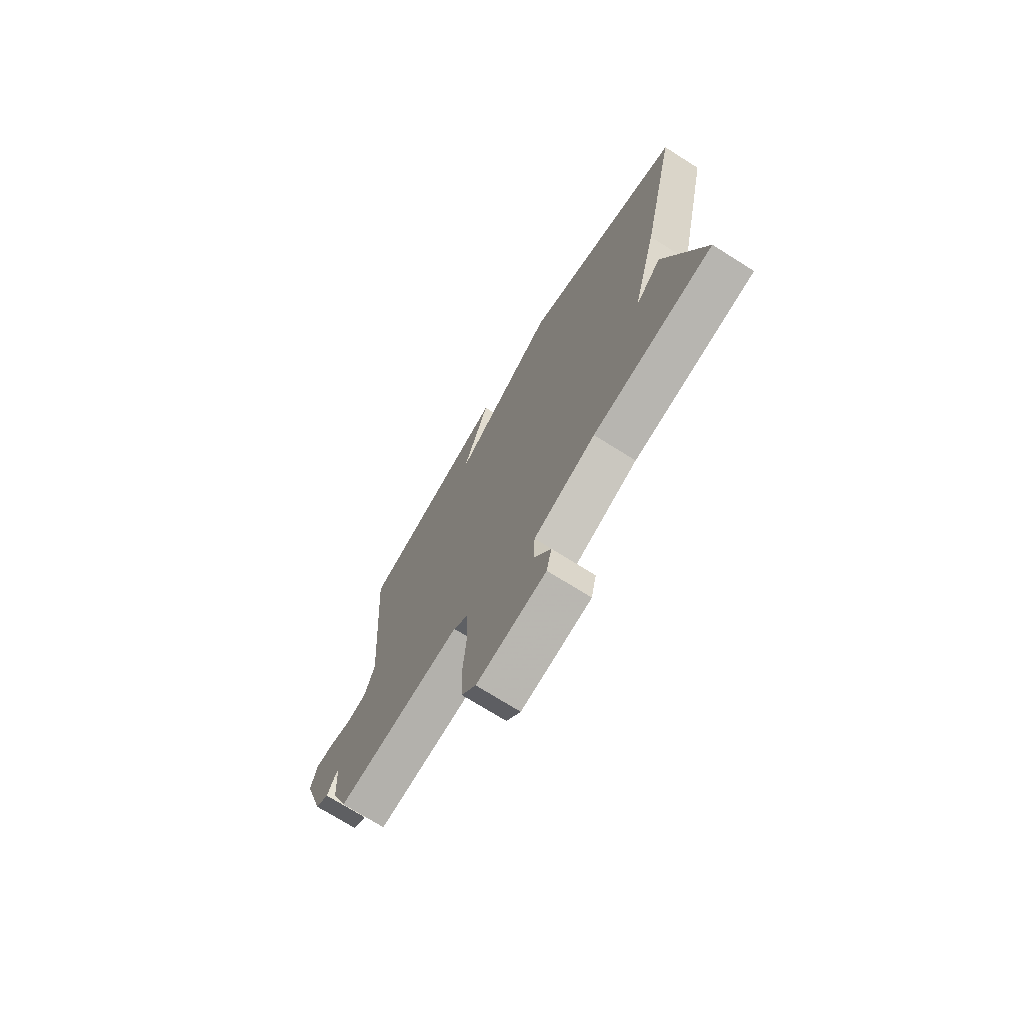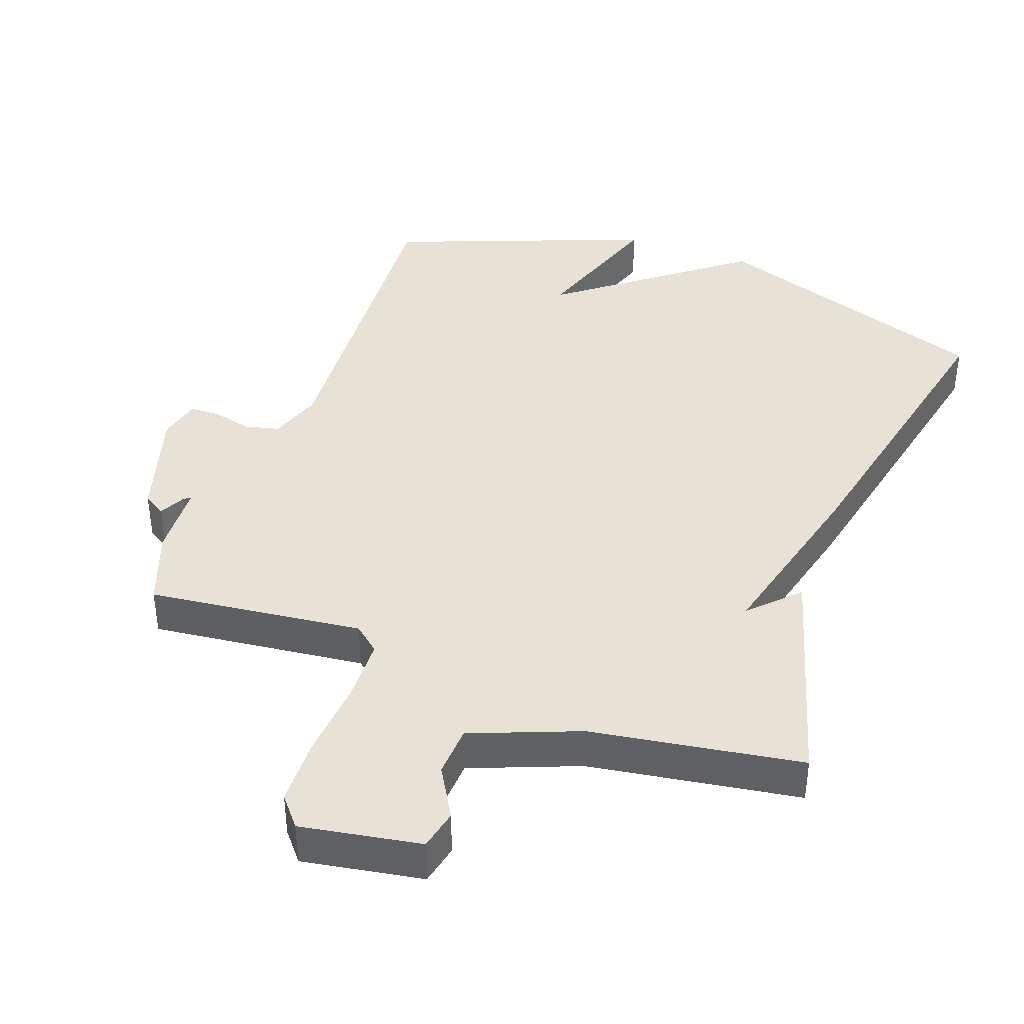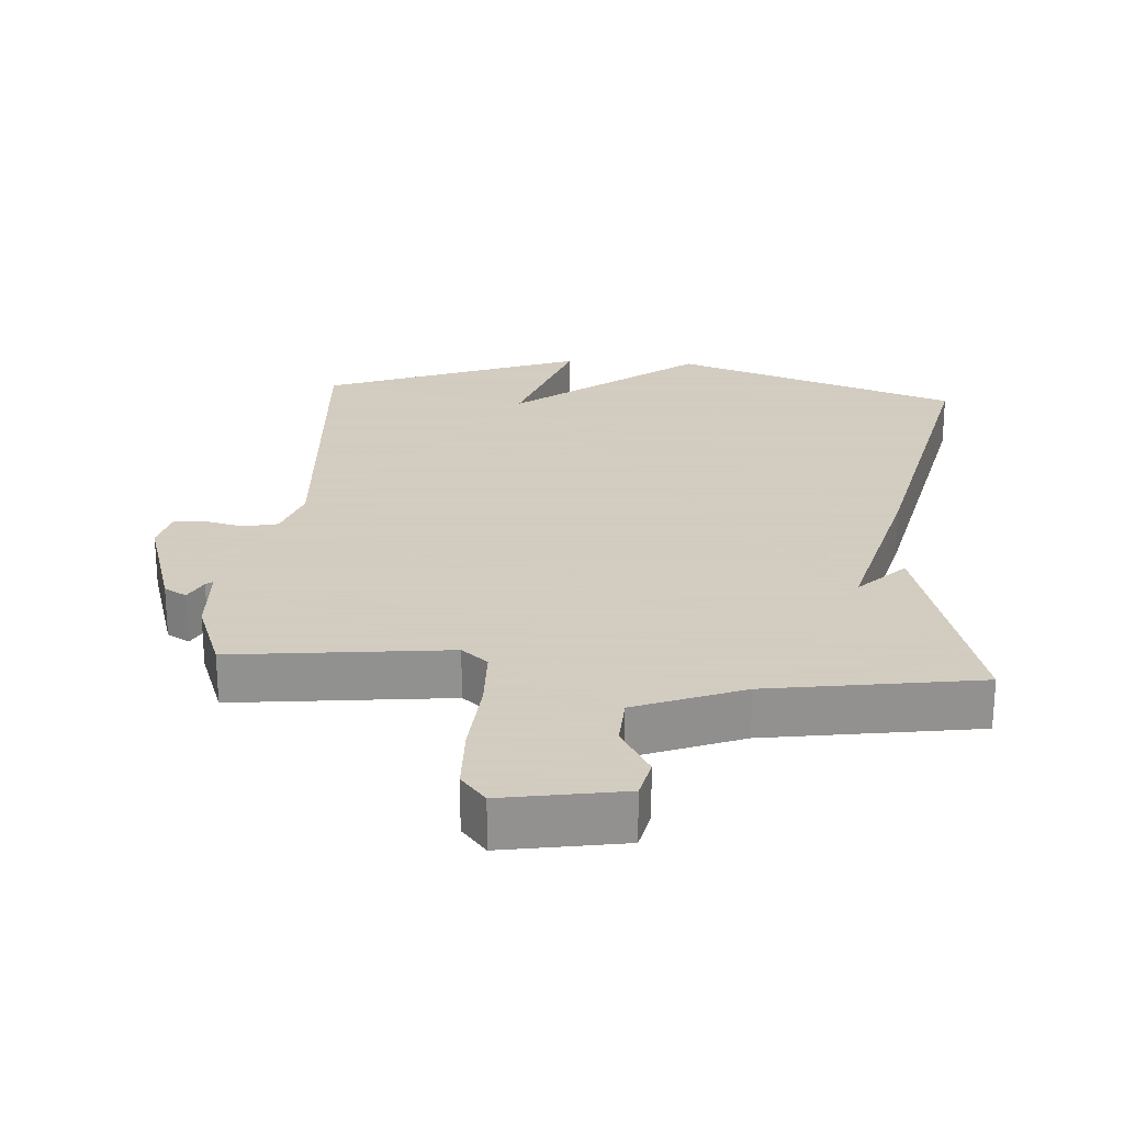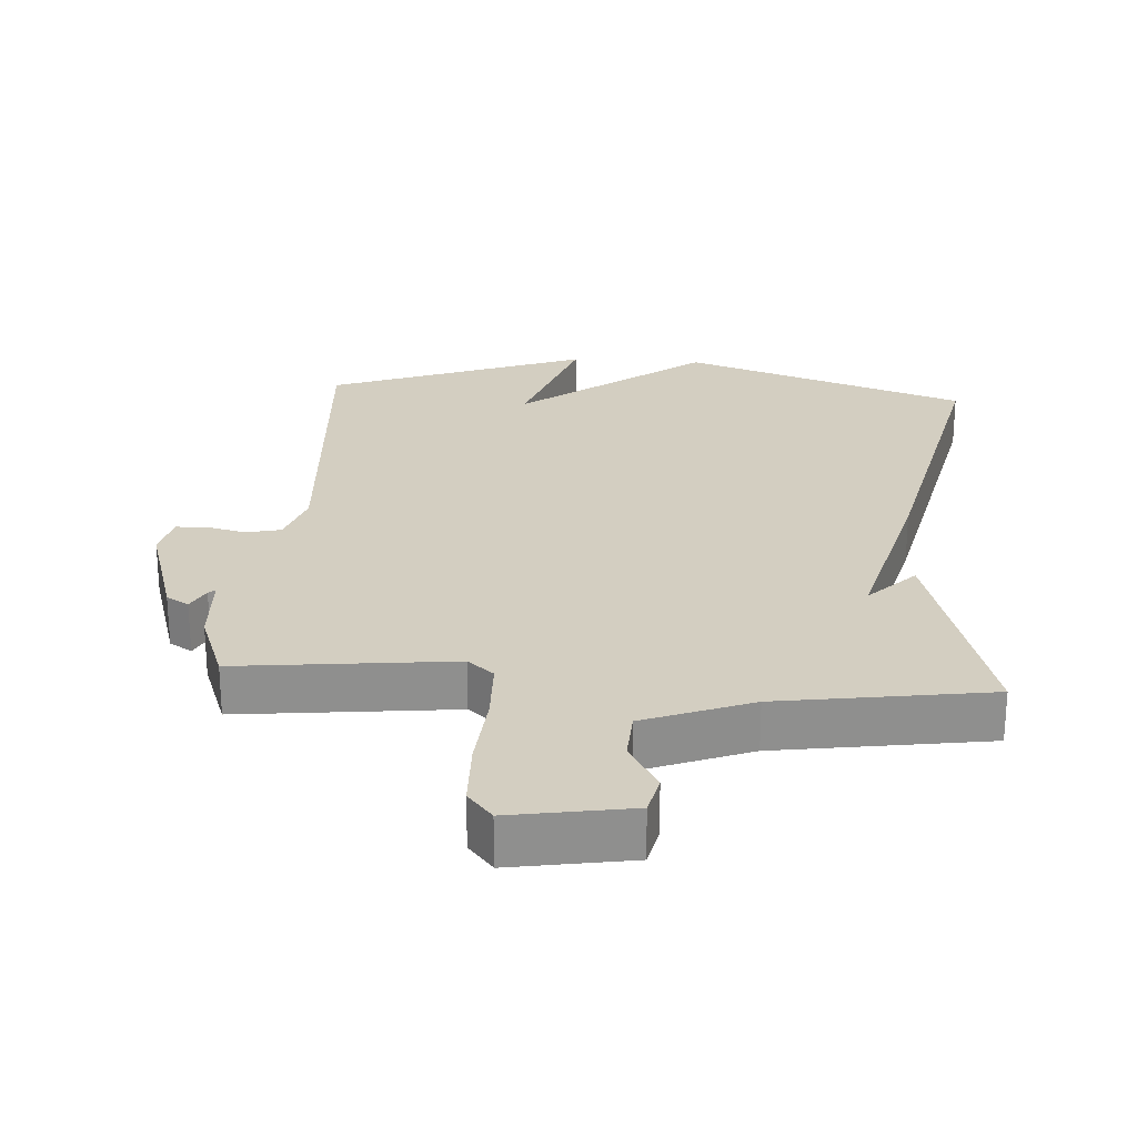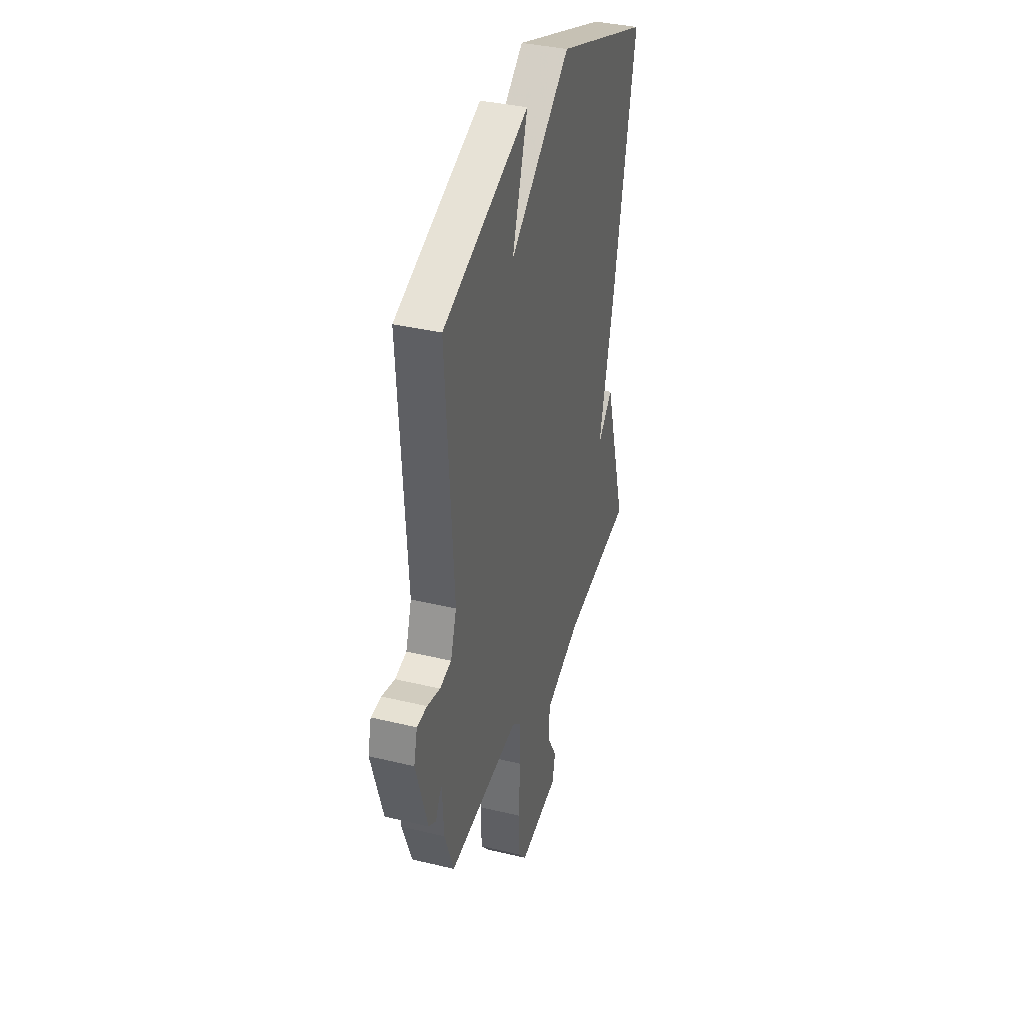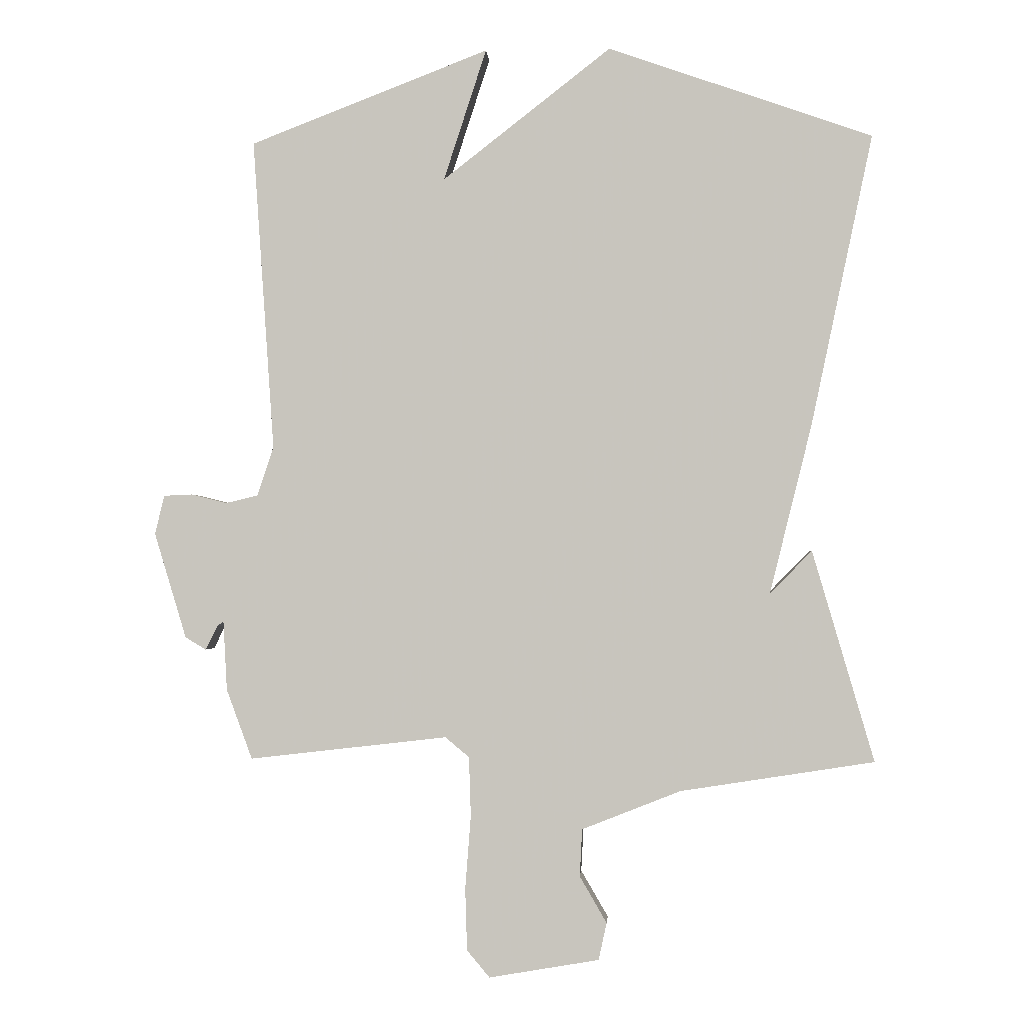
<metadata>
{"format":"obj","ext":"obj","renderer":"f3d","projection":"perspective","resolution":1024,"background":"white","views":[{"elev":-73.1,"azim":-122.1,"up":"+Z"},{"elev":40.2,"azim":-159.9,"up":"+Y"},{"elev":24.3,"azim":-175.9,"up":"+Y"},{"elev":25.1,"azim":-176.0,"up":"+Y"},{"elev":36.6,"azim":107.4,"up":"+Z"},{"elev":-1.5,"azim":-176.2,"up":"+Z"}]}
</metadata>
<code>
v -0.5 0.07 -0.5
v -0.402 0.07 -0.164
v -0.335 0.07 -0.233
v -0.402 0.07 0.036
v -0.5 0.07 0.5
v -0.08 0.07 0.647
v 0.188 0.07 0.438
v 0.12 0.07 0.647
v 0.5 0.07 0.5
v 0.466 0.07 0.005
v 0.492 0.07 -0.074
v 0.543 0.07 -0.086
v 0.6 0.07 -0.072
v 0.645 0.07 -0.074
v 0.66 0.07 -0.136
v 0.609 0.07 -0.304
v 0.576 0.07 -0.324
v 0.557 0.07 -0.286
v 0.547 0.07 -0.278
v 0.541 0.07 -0.389
v 0.5 0.07 -0.5
v 0.185 0.07 -0.464
v 0.147 0.07 -0.496
v 0.144 0.07 -0.59
v 0.153 0.07 -0.706
v 0.15 0.07 -0.805
v 0.114 0.07 -0.848
v -0.061 0.07 -0.818
v -0.074 0.07 -0.759
v -0.031 0.07 -0.685
v -0.035 0.07 -0.61
v -0.192 0.07 -0.548
v -0.5 0 -0.5
v -0.402 0 -0.164
v -0.335 0 -0.233
v -0.402 0 0.036
v -0.5 0 0.5
v -0.08 0 0.647
v 0.188 0 0.438
v 0.12 0 0.647
v 0.5 0 0.5
v 0.466 0 0.005
v 0.492 0 -0.074
v 0.543 0 -0.086
v 0.6 0 -0.072
v 0.645 0 -0.074
v 0.66 0 -0.136
v 0.609 0 -0.304
v 0.576 0 -0.324
v 0.557 0 -0.286
v 0.547 0 -0.278
v 0.541 0 -0.389
v 0.5 0 -0.5
v 0.185 0 -0.464
v 0.147 0 -0.496
v 0.144 0 -0.59
v 0.153 0 -0.706
v 0.15 0 -0.805
v 0.114 0 -0.848
v -0.061 0 -0.818
v -0.074 0 -0.759
v -0.031 0 -0.685
v -0.035 0 -0.61
v -0.192 0 -0.548
f 28 29 30
f 27 28 30
f 26 27 30
f 25 26 30
f 24 25 30
f 23 24 30 31
f 22 23 31 32
f 19 20 21 22
f 16 17 18
f 15 16 18
f 14 15 18
f 13 14 18
f 12 13 18
f 11 12 18 19
f 22 32 1
f 19 22 1
f 11 19 1
f 10 11 1
f 5 6 7
f 4 5 7
f 3 4 7
f 1 2 3
f 1 3 7
f 10 1 7
f 7 8 9 10
f 62 61 60
f 62 60 59
f 62 59 58
f 62 58 57
f 62 57 56
f 63 62 56 55
f 64 63 55 54
f 54 53 52 51
f 50 49 48
f 50 48 47
f 50 47 46
f 50 46 45
f 50 45 44
f 51 50 44 43
f 33 64 54
f 33 54 51
f 33 51 43
f 33 43 42
f 39 38 37
f 39 37 36
f 39 36 35
f 35 34 33
f 39 35 33
f 39 33 42
f 42 41 40 39
f 1 33 34 2
f 2 34 35 3
f 3 35 36 4
f 4 36 37 5
f 5 37 38 6
f 6 38 39 7
f 7 39 40 8
f 8 40 41 9
f 9 41 42 10
f 10 42 43 11
f 11 43 44 12
f 12 44 45 13
f 13 45 46 14
f 14 46 47 15
f 15 47 48 16
f 16 48 49 17
f 17 49 50 18
f 18 50 51 19
f 19 51 52 20
f 20 52 53 21
f 21 53 54 22
f 22 54 55 23
f 23 55 56 24
f 24 56 57 25
f 25 57 58 26
f 26 58 59 27
f 27 59 60 28
f 28 60 61 29
f 29 61 62 30
f 30 62 63 31
f 31 63 64 32
f 32 64 33 1

</code>
